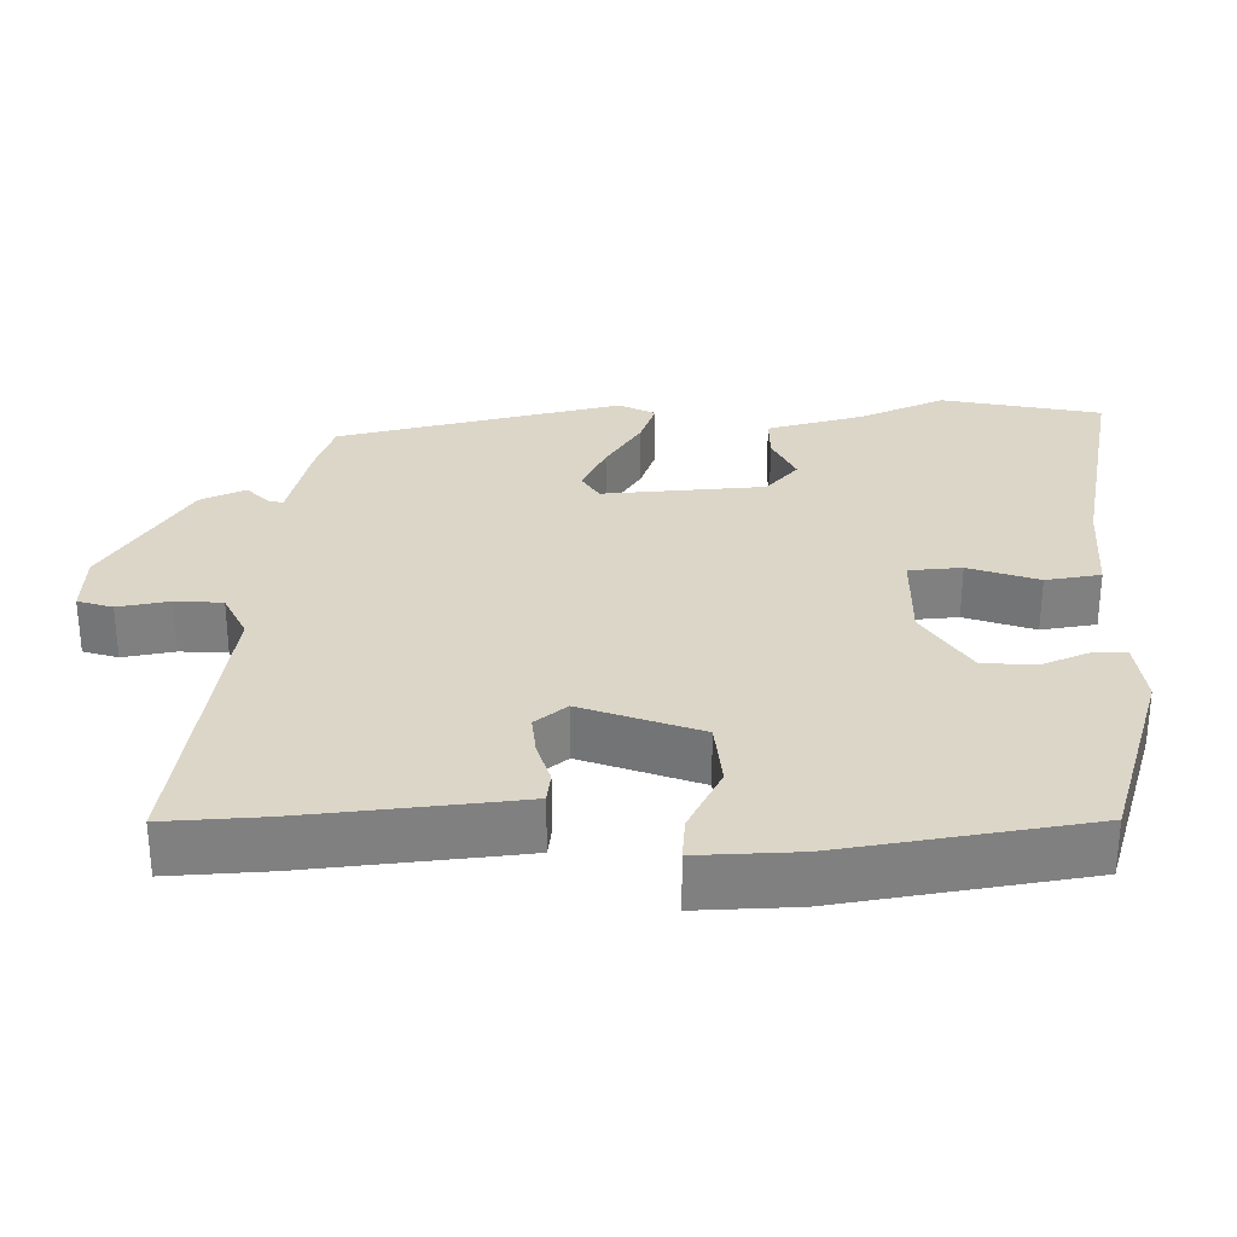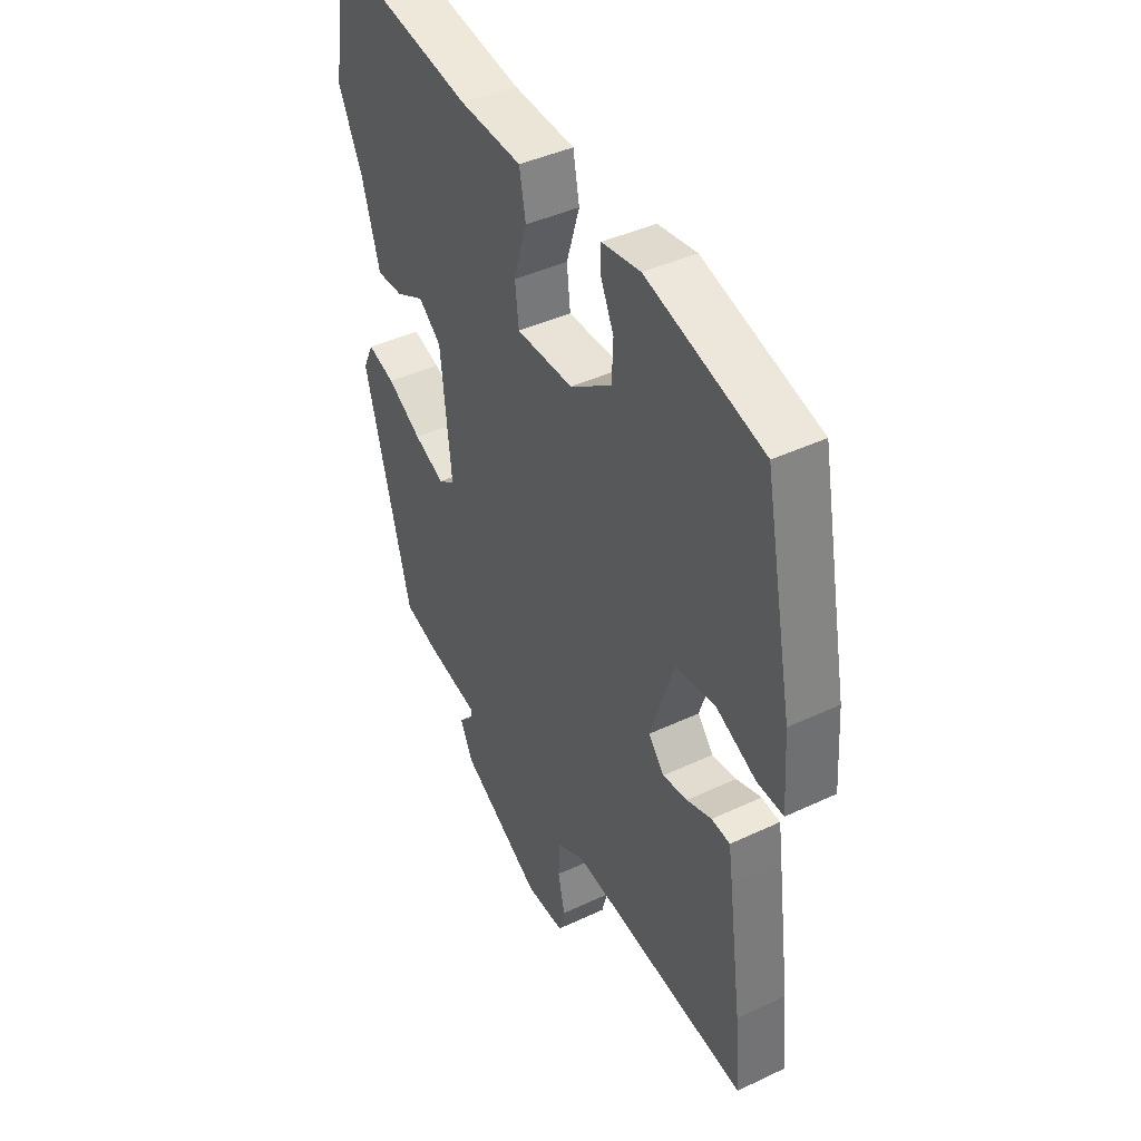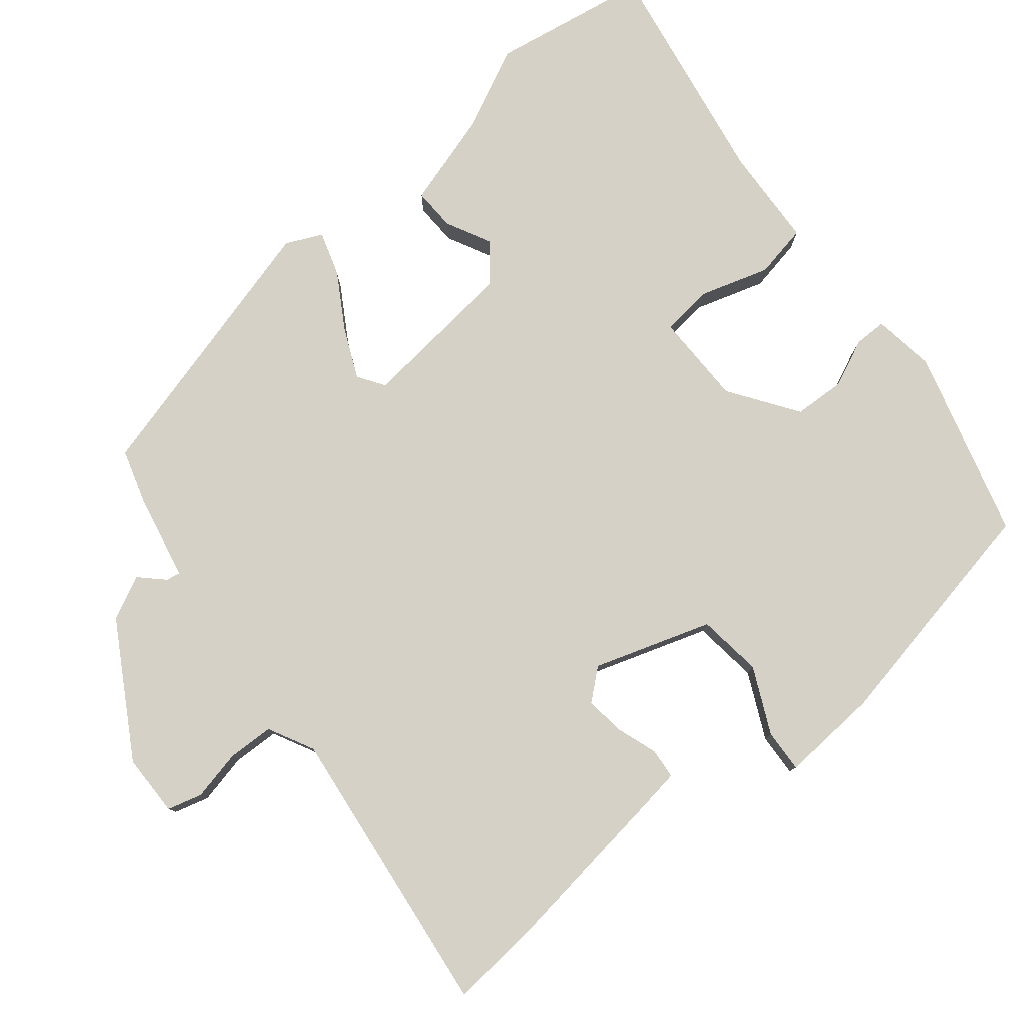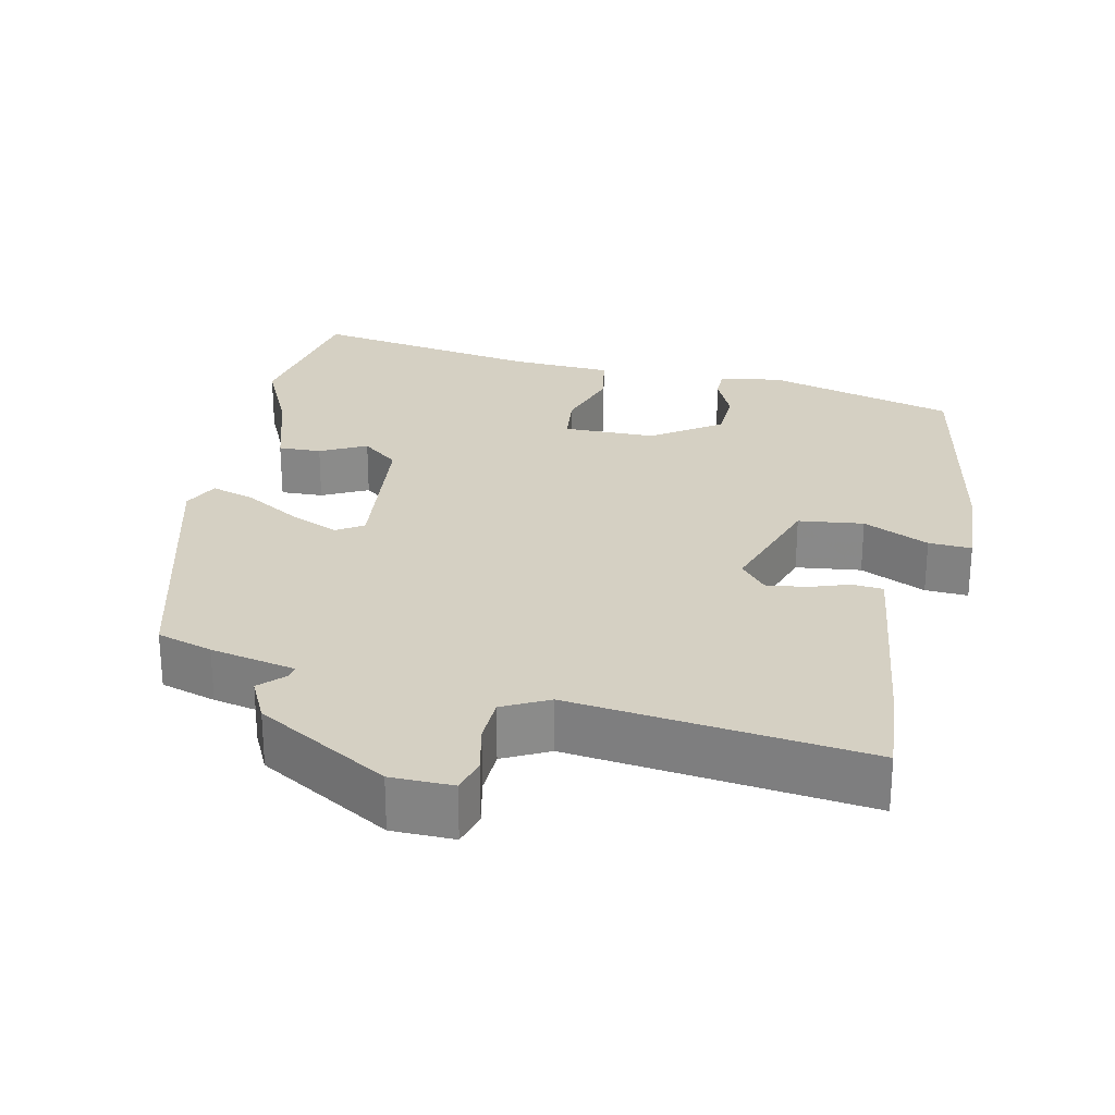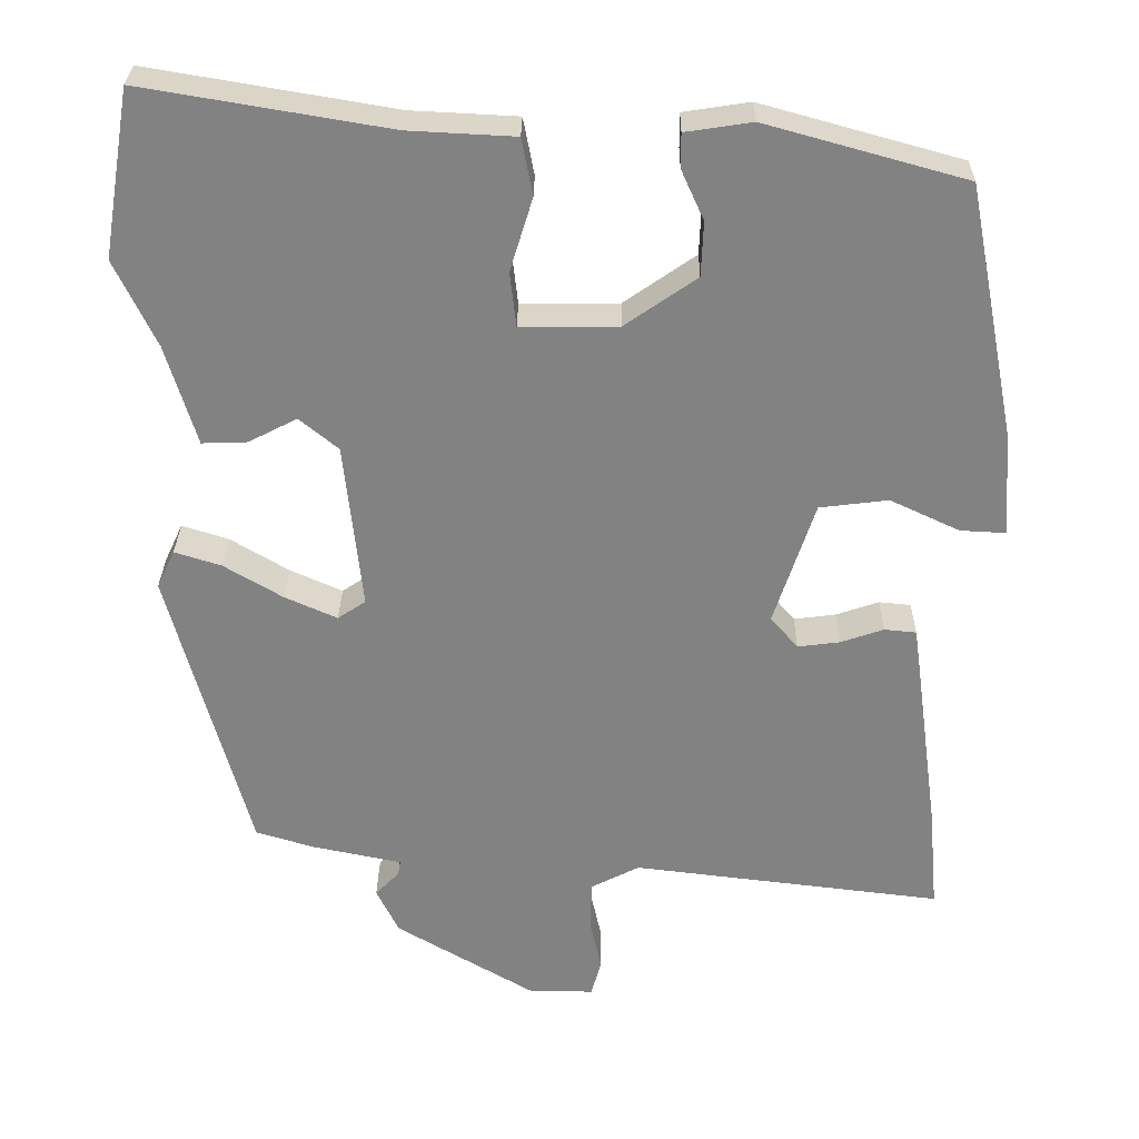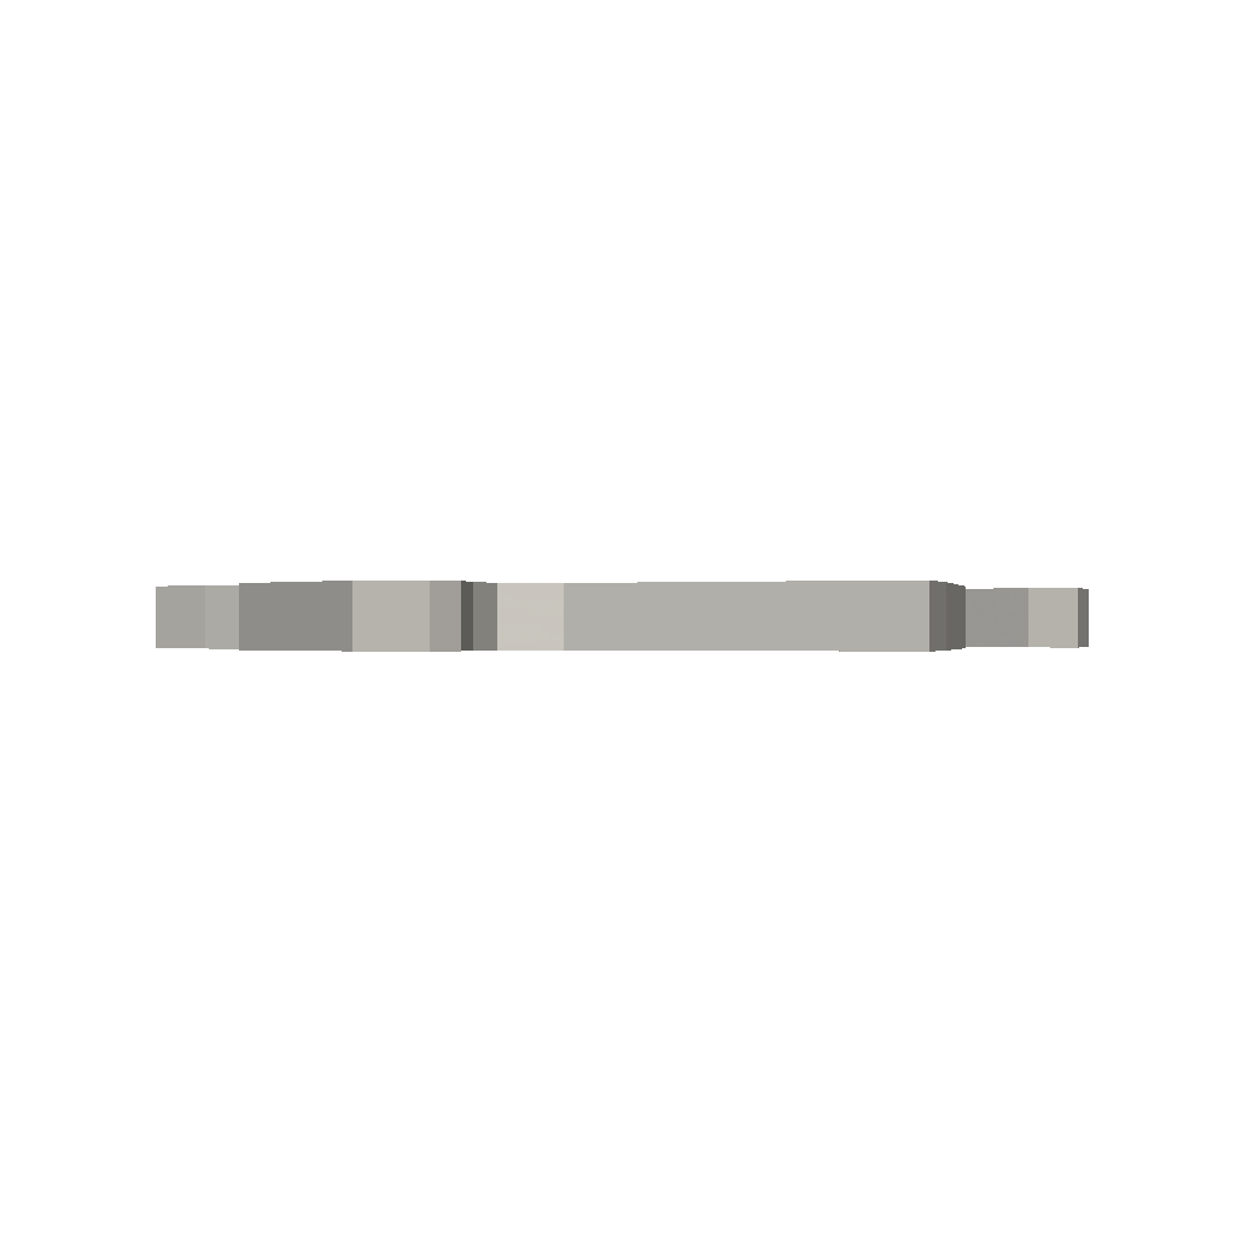
<metadata>
{"format":"obj","ext":"obj","renderer":"f3d","projection":"perspective","resolution":1024,"background":"white","views":[{"elev":30.2,"azim":-89.0,"up":"+Y"},{"elev":42.1,"azim":-119.5,"up":"+Z"},{"elev":79.1,"azim":-129.1,"up":"+Y"},{"elev":26.2,"azim":-167.6,"up":"+Y"},{"elev":29.1,"azim":-179.3,"up":"+Z"},{"elev":-0.2,"azim":-160.8,"up":"+Y"}]}
</metadata>
<code>
v 0.401 0.07 -0.475
v 0.326 0.07 -0.498
v 0.211 0.07 -0.522
v 0.214 0.07 -0.541
v 0.245 0.07 -0.573
v 0.216 0.07 -0.632
v 0.038 0.07 -0.737
v -0.046 0.07 -0.738
v -0.059 0.07 -0.691
v -0.044 0.07 -0.623
v -0.046 0.07 -0.56
v -0.108 0.07 -0.528
v -0.507 0.07 -0.576
v -0.495 0.07 -0.443
v -0.465 0.07 -0.223
v -0.456 0.07 -0.16
v -0.415 0.07 -0.156
v -0.36 0.07 -0.175
v -0.306 0.07 -0.182
v -0.271 0.07 -0.141
v -0.323 0.07 0.018
v -0.411 0.07 0.029
v -0.5 0.07 -0.013
v -0.558 0.07 -0.016
v -0.549 0.07 0.117
v -0.485 0.07 0.444
v -0.229 0.07 0.515
v -0.144 0.07 0.502
v -0.144 0.07 0.458
v -0.173 0.07 0.394
v -0.17 0.07 0.324
v -0.078 0.07 0.26
v 0.047 0.07 0.259
v 0.055 0.07 0.329
v 0.026 0.07 0.423
v 0.04 0.07 0.496
v 0.176 0.07 0.503
v 0.491 0.07 0.556
v 0.527 0.07 0.342
v 0.474 0.07 0.231
v 0.435 0.07 0.102
v 0.377 0.07 0.104
v 0.315 0.07 0.136
v 0.265 0.07 0.095
v 0.242 0.07 -0.12
v 0.278 0.07 -0.144
v 0.345 0.07 -0.114
v 0.42 0.07 -0.069
v 0.48 0.07 -0.05
v 0.503 0.07 -0.099
v 0.401 0 -0.475
v 0.326 0 -0.498
v 0.211 0 -0.522
v 0.214 0 -0.541
v 0.245 0 -0.573
v 0.216 0 -0.632
v 0.038 0 -0.737
v -0.046 0 -0.738
v -0.059 0 -0.691
v -0.044 0 -0.623
v -0.046 0 -0.56
v -0.108 0 -0.528
v -0.507 0 -0.576
v -0.495 0 -0.443
v -0.465 0 -0.223
v -0.456 0 -0.16
v -0.415 0 -0.156
v -0.36 0 -0.175
v -0.306 0 -0.182
v -0.271 0 -0.141
v -0.323 0 0.018
v -0.411 0 0.029
v -0.5 0 -0.013
v -0.558 0 -0.016
v -0.549 0 0.117
v -0.485 0 0.444
v -0.229 0 0.515
v -0.144 0 0.502
v -0.144 0 0.458
v -0.173 0 0.394
v -0.17 0 0.324
v -0.078 0 0.26
v 0.047 0 0.259
v 0.055 0 0.329
v 0.026 0 0.423
v 0.04 0 0.496
v 0.176 0 0.503
v 0.491 0 0.556
v 0.527 0 0.342
v 0.474 0 0.231
v 0.435 0 0.102
v 0.377 0 0.104
v 0.315 0 0.136
v 0.265 0 0.095
v 0.242 0 -0.12
v 0.278 0 -0.144
v 0.345 0 -0.114
v 0.42 0 -0.069
v 0.48 0 -0.05
v 0.503 0 -0.099
f 47 48 49 50
f 46 47 50 1
f 45 46 1 2
f 40 41 42 43
f 38 39 40 43
f 37 38 43 44
f 34 35 36 37
f 33 34 37 44
f 32 33 44 45
f 27 28 29 30
f 27 30 31
f 26 27 31
f 22 23 24 25
f 21 22 25 26
f 15 16 17 18
f 15 18 19
f 12 13 14 15
f 11 12 15 19
f 7 8 9 10
f 7 10 11
f 4 5 6 7
f 3 4 7 11
f 21 26 31 32
f 20 21 32 45
f 11 19 20 45
f 2 3 11 45
f 100 99 98 97
f 51 100 97 96
f 52 51 96 95
f 93 92 91 90
f 93 90 89 88
f 94 93 88 87
f 87 86 85 84
f 94 87 84 83
f 95 94 83 82
f 80 79 78 77
f 81 80 77
f 81 77 76
f 75 74 73 72
f 76 75 72 71
f 68 67 66 65
f 69 68 65
f 65 64 63 62
f 69 65 62 61
f 60 59 58 57
f 61 60 57
f 57 56 55 54
f 61 57 54 53
f 82 81 76 71
f 95 82 71 70
f 95 70 69 61
f 95 61 53 52
f 1 51 52 2
f 2 52 53 3
f 3 53 54 4
f 4 54 55 5
f 5 55 56 6
f 6 56 57 7
f 7 57 58 8
f 8 58 59 9
f 9 59 60 10
f 10 60 61 11
f 11 61 62 12
f 12 62 63 13
f 13 63 64 14
f 14 64 65 15
f 15 65 66 16
f 16 66 67 17
f 17 67 68 18
f 18 68 69 19
f 19 69 70 20
f 20 70 71 21
f 21 71 72 22
f 22 72 73 23
f 23 73 74 24
f 24 74 75 25
f 25 75 76 26
f 26 76 77 27
f 27 77 78 28
f 28 78 79 29
f 29 79 80 30
f 30 80 81 31
f 31 81 82 32
f 32 82 83 33
f 33 83 84 34
f 34 84 85 35
f 35 85 86 36
f 36 86 87 37
f 37 87 88 38
f 38 88 89 39
f 39 89 90 40
f 40 90 91 41
f 41 91 92 42
f 42 92 93 43
f 43 93 94 44
f 44 94 95 45
f 45 95 96 46
f 46 96 97 47
f 47 97 98 48
f 48 98 99 49
f 49 99 100 50
f 50 100 51 1

</code>
